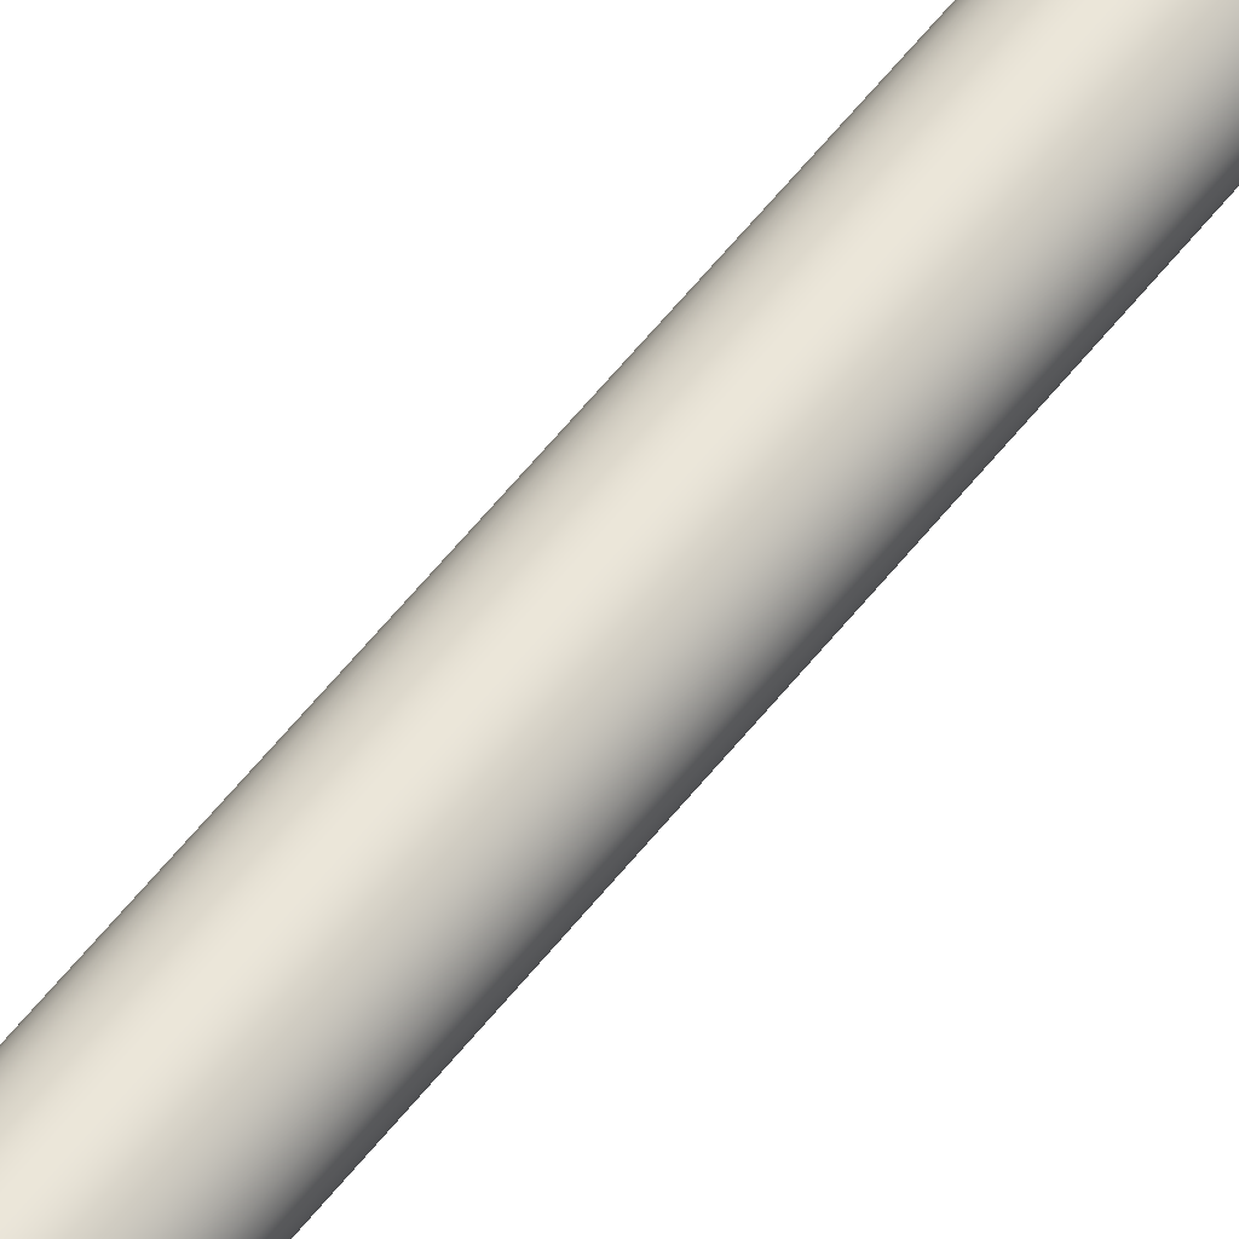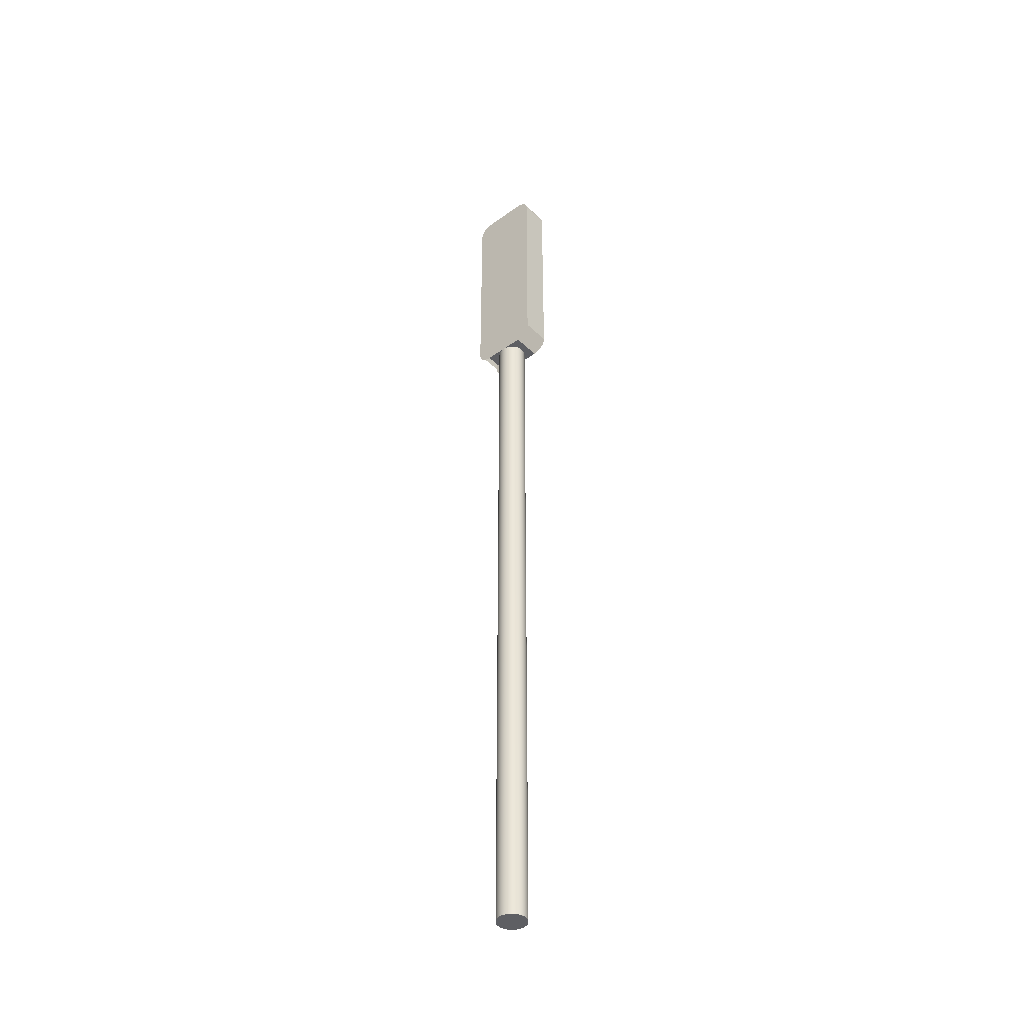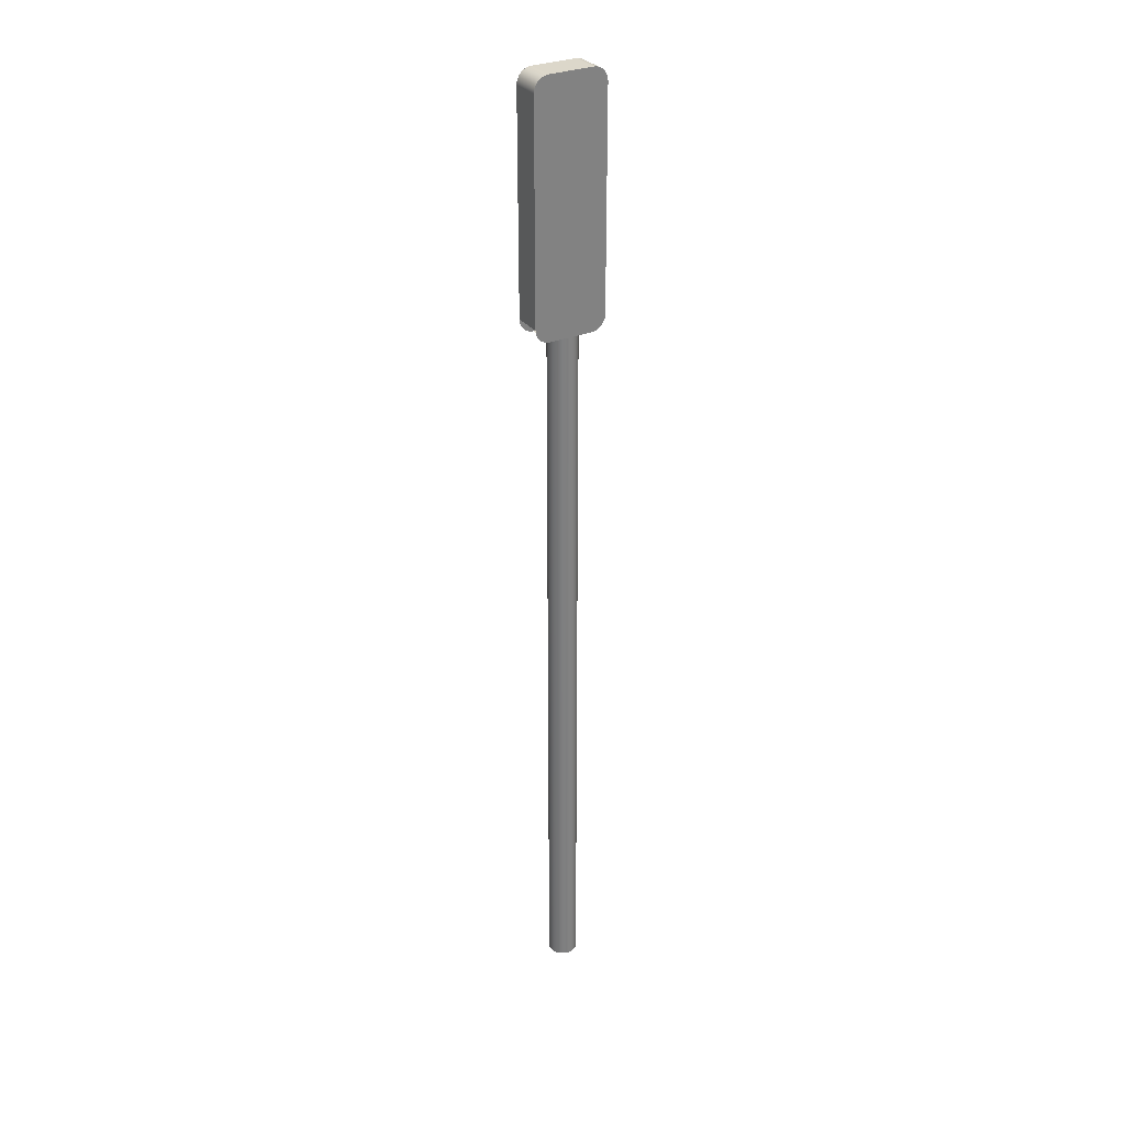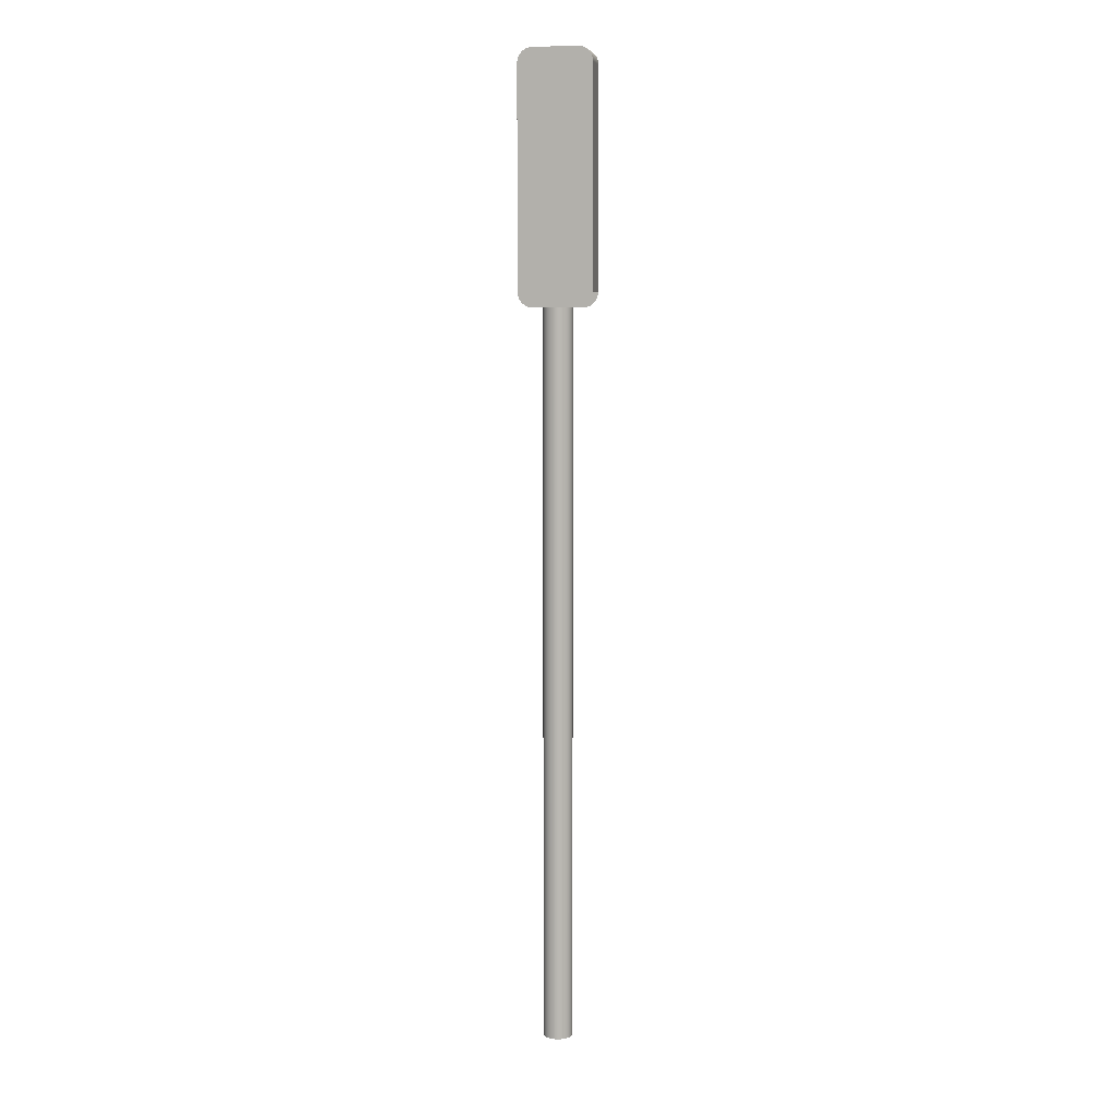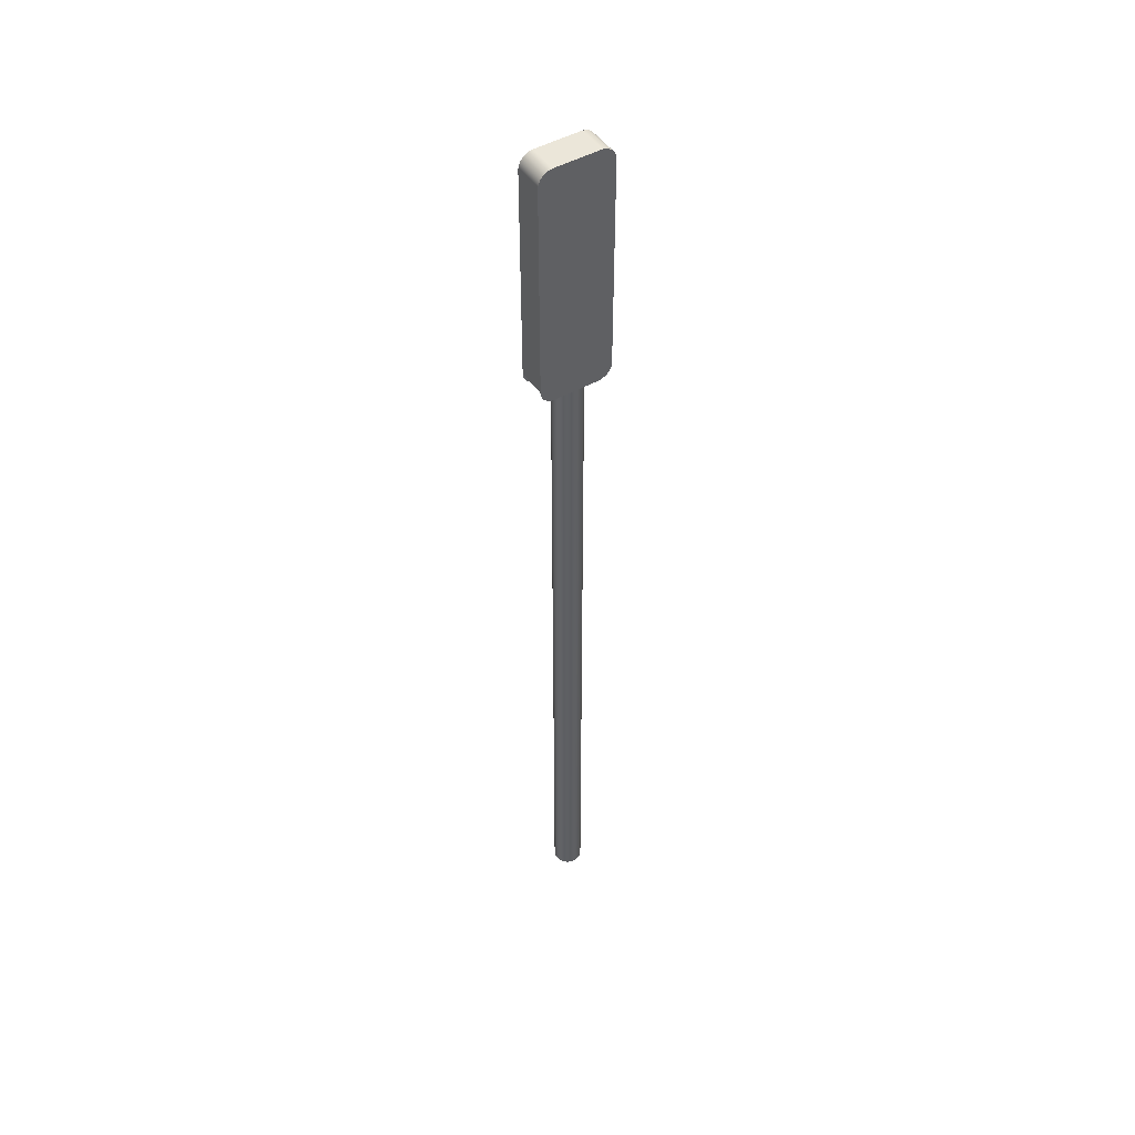
<metadata>
{"format":"obj","ext":"obj","renderer":"f3d","projection":"perspective","resolution":1024,"background":"white","views":[{"elev":55.9,"azim":-143.1,"up":"+Y"},{"elev":-41.9,"azim":41.1,"up":"+Z"},{"elev":30.5,"azim":-30.6,"up":"+Z"},{"elev":7.7,"azim":-168.3,"up":"+Z"},{"elev":48.0,"azim":-32.4,"up":"+Z"}]}
</metadata>
<code>
g unnamed1
v 7.5 -3 153
v 7.5 -3 197
v 4.5 -3 200
v -4.5 -3 200
v -7.5 -3 197
v -7.5 -3 153
v -4.5 -3 150
v 0 -3 150
v 4.5 -3 150
v 0 0 0
v 4.5 3 200
v 0 0 0
v -4.5 -3 200
v -7.5 3 153
v -7.5 3 197
v -4.5 3 200
v 4.5 3 200
v 7.5 3 197
v 7.5 3 153
v 4.5 3 150
v 0 3 150
v -4.5 3 150
v 0 0 0
v -7.5 -3 153
v -7.5 -3 197
v -7.5 3 197
v 0 0 0
v 0 0 0
v 0 0 0
v 0 0 0
v -4.5 -3 200
v -4.5 3 200
v -7.5 -3 197
v -7.5 3 197
v 0 0 0
v 0 0 0
v 0 0 0
v 0 0 0
v 0 -3 0
v -0 3 0
v -0 -3 150
v -0 -3 -0
v 0 3 -0
v 0 3 150
v -0 -3 -0
v -0 -3 150
v 0 3 150
v 0 3 -0
v -4.5 -3 150
v -4.5 3 150
v 0 3 150
v -0 -3 150
v 0 0 0
v 7.5 3 153
v 7.5 3 197
v 7.5 -3 197
v 4.5 3 150
v 4.5 -3 150
v -0 -3 150
v 0 3 150
v 4.5 3 200
v 4.5 -3 200
v 7.5 3 197
v 7.5 -3 197
v 7.474 -3 197.4
v 7.397 -3 197.8
v 7.272 -3 198.1
v 7.099 -3 198.5
v 6.882 -3 198.8
v 6.621 -3 199.1
v 6.324 -3 199.4
v 5.998 -3 199.6
v 5.648 -3 199.8
v 5.279 -3 199.9
v 4.894 -3 200
v -4.894 -3 200
v -5.279 -3 199.9
v -5.648 -3 199.8
v -5.998 -3 199.6
v -6.324 -3 199.4
v -6.621 -3 199.1
v -6.882 -3 198.8
v -7.099 -3 198.5
v -7.272 -3 198.1
v -7.397 -3 197.8
v -7.474 -3 197.4
v -7.474 -3 152.6
v -7.397 -3 152.2
v -7.272 -3 151.9
v -7.099 -3 151.5
v -6.882 -3 151.2
v -6.621 -3 150.9
v -6.324 -3 150.6
v -5.998 -3 150.4
v -5.648 -3 150.2
v -5.279 -3 150.1
v -4.894 -3 150
v 4.895 -3 150
v 5.279 -3 150.1
v 5.648 -3 150.2
v 5.998 -3 150.4
v 6.324 -3 150.6
v 6.621 -3 150.9
v 6.882 -3 151.2
v 7.099 -3 151.5
v 7.272 -3 151.9
v 7.397 -3 152.2
v 7.474 -3 152.6
v 4.5 -3 200
v -4.5 3 200
v -7.474 3 197.4
v -7.397 3 197.8
v -7.272 3 198.1
v -7.099 3 198.5
v -6.882 3 198.8
v -6.621 3 199.1
v -6.324 3 199.4
v -5.998 3 199.6
v -5.648 3 199.8
v -5.279 3 199.9
v -4.894 3 200
v 4.894 3 200
v 5.279 3 199.9
v 5.648 3 199.8
v 5.998 3 199.6
v 6.324 3 199.4
v 6.621 3 199.1
v 6.882 3 198.8
v 7.099 3 198.5
v 7.272 3 198.1
v 7.397 3 197.8
v 7.474 3 197.4
v 7.474 3 152.6
v 7.397 3 152.2
v 7.272 3 151.9
v 7.099 3 151.5
v 6.882 3 151.2
v 6.621 3 150.9
v 6.324 3 150.6
v 5.998 3 150.4
v 5.648 3 150.2
v 5.279 3 150.1
v 4.894 3 150
v -4.895 3 150
v -5.279 3 150.1
v -5.648 3 150.2
v -5.998 3 150.4
v -6.324 3 150.6
v -6.621 3 150.9
v -6.882 3 151.2
v -7.099 3 151.5
v -7.272 3 151.9
v -7.397 3 152.2
v -7.474 3 152.6
v -7.5 3 153
v -7.442 -3 197.6
v -7.272 -3 198.1
v -6.996 -3 198.7
v -6.621 -3 199.1
v -6.164 -3 199.5
v -5.648 -3 199.8
v -5.088 -3 199.9
v -7.442 3 197.6
v -7.272 3 198.1
v -6.996 3 198.7
v -6.621 3 199.1
v -6.164 3 199.5
v -5.648 3 199.8
v -5.088 3 199.9
v -0.4925 -2.959 0
v -0.9674 -2.84 0
v -1.415 -2.645 0
v -1.827 -2.379 0
v -2.194 -2.046 0
v -2.499 -1.659 0
v -2.736 -1.231 0
v -2.899 -0.7708 0
v -2.986 -0.2874 0
v -2.993 0.2083 0
v -2.919 0.6945 0
v -2.767 1.159 0
v -2.542 1.593 0
v -2.247 1.987 0
v -1.889 2.33 0
v -1.484 2.607 0
v -1.041 2.813 0
v -0.5702 2.945 0
v -0.2874 2.986 0
v 0.4925 2.959 0
v 0.9674 2.84 0
v 1.415 2.645 0
v 1.827 2.379 0
v 2.194 2.046 0
v 2.499 1.659 0
v 2.736 1.231 0
v 2.899 0.7708 0
v 2.986 0.2874 0
v 2.993 -0.2083 0
v 2.919 -0.6945 0
v 2.767 -1.159 0
v 2.542 -1.593 0
v 2.247 -1.987 0
v 1.889 -2.33 0
v 1.484 -2.607 0
v 1.041 -2.813 0
v 0.5702 -2.945 0
v 0.2874 -2.986 0
v 0.588 -2.942 -0
v 1.148 -2.772 -0
v 1.664 -2.496 -0
v 2.121 -2.121 -0
v 2.496 -1.664 -0
v 2.772 -1.148 -0
v 2.942 -0.588 -0
v 3 -0 -0
v 2.942 0.588 -0
v 2.772 1.148 -0
v 2.496 1.664 -0
v 2.121 2.121 -0
v 1.664 2.496 -0
v 1.148 2.772 -0
v 0.588 2.942 -0
v 0.588 -2.942 150
v 1.148 -2.772 150
v 1.664 -2.496 150
v 2.121 -2.121 150
v 2.496 -1.664 150
v 2.772 -1.148 150
v 2.942 -0.588 150
v 3 -0 150
v 2.942 0.588 150
v 2.772 1.148 150
v 2.496 1.664 150
v 2.121 2.121 150
v 1.664 2.496 150
v 1.148 2.772 150
v 0.588 2.942 150
v -0.588 2.942 150
v -1.148 2.772 150
v -1.664 2.496 150
v -2.121 2.121 150
v -2.496 1.664 150
v -2.772 1.148 150
v -2.942 0.588 150
v -3 -0 150
v -2.942 -0.588 150
v -2.772 -1.148 150
v -2.496 -1.664 150
v -2.121 -2.121 150
v -1.664 -2.496 150
v -1.148 -2.772 150
v -0.588 -2.942 150
v -0.588 2.942 -0
v -1.148 2.772 -0
v -1.664 2.496 -0
v -2.121 2.121 -0
v -2.496 1.664 -0
v -2.772 1.148 -0
v -2.942 0.588 -0
v -3 -0 -0
v -2.942 -0.588 -0
v -2.772 -1.148 -0
v -2.496 -1.664 -0
v -2.121 -2.121 -0
v -1.664 -2.496 -0
v -1.148 -2.772 -0
v -0.588 -2.942 -0
v -0.4925 2.959 150
v -0.9674 2.84 150
v -1.415 2.645 150
v -1.827 2.379 150
v -2.194 2.046 150
v -2.499 1.659 150
v -2.736 1.231 150
v -2.899 0.7708 150
v -2.986 0.2874 150
v -2.993 -0.2083 150
v -2.919 -0.6945 150
v -2.767 -1.159 150
v -2.542 -1.593 150
v -2.247 -1.987 150
v -1.889 -2.33 150
v -1.484 -2.607 150
v -1.041 -2.813 150
v -0.5702 -2.945 150
v -0.2874 -2.986 150
v 7.5 -3 153
v 0.4925 -2.959 150
v 0.9674 -2.84 150
v 1.415 -2.645 150
v 1.827 -2.379 150
v 2.194 -2.046 150
v 2.499 -1.659 150
v 2.736 -1.231 150
v 2.899 -0.7708 150
v 2.986 -0.2874 150
v 2.993 0.2083 150
v 2.919 0.6945 150
v 2.767 1.159 150
v 2.542 1.593 150
v 2.247 1.987 150
v 1.889 2.33 150
v 1.484 2.607 150
v 1.041 2.813 150
v 0.5702 2.945 150
v 0.2874 2.986 150
v 7.442 3 197.6
v 7.272 3 198.1
v 6.996 3 198.7
v 6.621 3 199.1
v 6.164 3 199.5
v 5.648 3 199.8
v 5.088 3 199.9
v 7.442 -3 197.6
v 7.272 -3 198.1
v 6.996 -3 198.7
v 6.621 -3 199.1
v 6.164 -3 199.5
v 5.648 -3 199.8
v 5.088 -3 199.9
f 5 1 2
f 66 2 65
f 67 2 66
f 68 2 67
f 69 2 68
f 70 2 69
f 71 2 70
f 72 2 71
f 73 2 72
f 74 2 73
f 75 2 74
f 3 2 75
f 4 2 3
f 5 2 4
f 77 4 76
f 78 4 77
f 79 4 78
f 80 4 79
f 81 4 80
f 82 4 81
f 83 4 82
f 84 4 83
f 85 4 84
f 86 4 85
f 5 4 86
f 6 1 5
f 8 1 6
f 88 6 87
f 89 6 88
f 90 6 89
f 91 6 90
f 92 6 91
f 93 6 92
f 94 6 93
f 95 6 94
f 96 6 95
f 97 6 96
f 7 6 97
f 8 9 1
f 8 6 7
f 98 1 9
f 99 1 98
f 100 1 99
f 101 1 100
f 102 1 101
f 103 1 102
f 104 1 103
f 105 1 104
f 106 1 105
f 107 1 106
f 108 1 107
f 11 110 109
f 13 109 110
f 18 14 15
f 112 15 111
f 113 15 112
f 114 15 113
f 115 15 114
f 116 15 115
f 117 15 116
f 118 15 117
f 119 15 118
f 120 15 119
f 121 15 120
f 16 15 121
f 17 15 16
f 18 15 17
f 123 17 122
f 124 17 123
f 125 17 124
f 126 17 125
f 127 17 126
f 128 17 127
f 129 17 128
f 130 17 129
f 131 17 130
f 132 17 131
f 18 17 132
f 19 14 18
f 21 14 19
f 134 19 133
f 135 19 134
f 136 19 135
f 137 19 136
f 138 19 137
f 139 19 138
f 140 19 139
f 141 19 140
f 142 19 141
f 143 19 142
f 20 19 143
f 21 22 14
f 21 19 20
f 144 14 22
f 145 14 144
f 146 14 145
f 147 14 146
f 148 14 147
f 149 14 148
f 150 14 149
f 151 14 150
f 152 14 151
f 153 14 152
f 154 14 153
f 155 24 26
f 25 26 24
f 34 163 33
f 156 33 163
f 163 164 156
f 157 156 164
f 164 165 157
f 158 157 165
f 165 166 158
f 159 158 166
f 166 167 159
f 160 159 167
f 167 168 160
f 161 160 168
f 168 169 161
f 162 161 169
f 169 32 162
f 31 162 32
f 171 39 170
f 172 39 171
f 174 39 172
f 174 172 173
f 198 39 174
f 176 174 175
f 177 174 176
f 178 174 177
f 179 174 178
f 183 174 179
f 181 179 180
f 183 179 181
f 183 181 182
f 193 174 183
f 185 183 184
f 193 183 185
f 40 185 186
f 188 186 187
f 40 186 188
f 193 185 40
f 190 40 189
f 191 40 190
f 193 40 191
f 193 191 192
f 198 174 193
f 195 193 194
f 197 193 195
f 197 195 196
f 198 193 197
f 200 39 198
f 200 198 199
f 201 39 200
f 202 39 201
f 204 39 202
f 204 202 203
f 205 39 204
f 206 39 205
f 207 39 206
f 42 208 41
f 223 41 208
f 208 209 223
f 224 223 209
f 209 210 224
f 225 224 210
f 210 211 225
f 226 225 211
f 211 212 226
f 227 226 212
f 212 213 227
f 228 227 213
f 213 214 228
f 229 228 214
f 214 215 229
f 230 229 215
f 215 216 230
f 231 230 216
f 216 217 231
f 232 231 217
f 217 218 232
f 233 232 218
f 218 219 233
f 234 233 219
f 219 220 234
f 235 234 220
f 220 221 235
f 236 235 221
f 221 222 236
f 237 236 222
f 222 43 237
f 44 237 43
f 48 253 47
f 238 47 253
f 253 254 238
f 239 238 254
f 254 255 239
f 240 239 255
f 255 256 240
f 241 240 256
f 256 257 241
f 242 241 257
f 257 258 242
f 243 242 258
f 258 259 243
f 244 243 259
f 259 260 244
f 245 244 260
f 260 261 245
f 246 245 261
f 261 262 246
f 247 246 262
f 262 263 247
f 248 247 263
f 263 264 248
f 249 248 264
f 264 265 249
f 250 249 265
f 265 266 250
f 251 250 266
f 266 267 251
f 252 251 267
f 267 45 252
f 46 252 45
f 268 50 51
f 269 50 268
f 270 50 269
f 271 50 270
f 272 50 271
f 273 50 272
f 277 49 50
f 274 50 273
f 275 50 274
f 276 50 275
f 277 50 276
f 278 49 277
f 279 49 278
f 280 49 279
f 281 49 280
f 282 49 281
f 283 49 282
f 284 49 283
f 285 49 284
f 286 49 285
f 52 49 286
f 287 54 56
f 55 56 54
f 288 58 59
f 289 58 288
f 290 58 289
f 291 58 290
f 292 58 291
f 293 58 292
f 297 57 58
f 294 58 293
f 295 58 294
f 296 58 295
f 297 58 296
f 298 57 297
f 299 57 298
f 300 57 299
f 301 57 300
f 302 57 301
f 303 57 302
f 304 57 303
f 305 57 304
f 306 57 305
f 60 57 306
f 64 314 63
f 307 63 314
f 314 315 307
f 308 307 315
f 315 316 308
f 309 308 316
f 316 317 309
f 310 309 317
f 317 318 310
f 311 310 318
f 318 319 311
f 312 311 319
f 319 320 312
f 313 312 320
f 320 62 313
f 61 313 62

</code>
